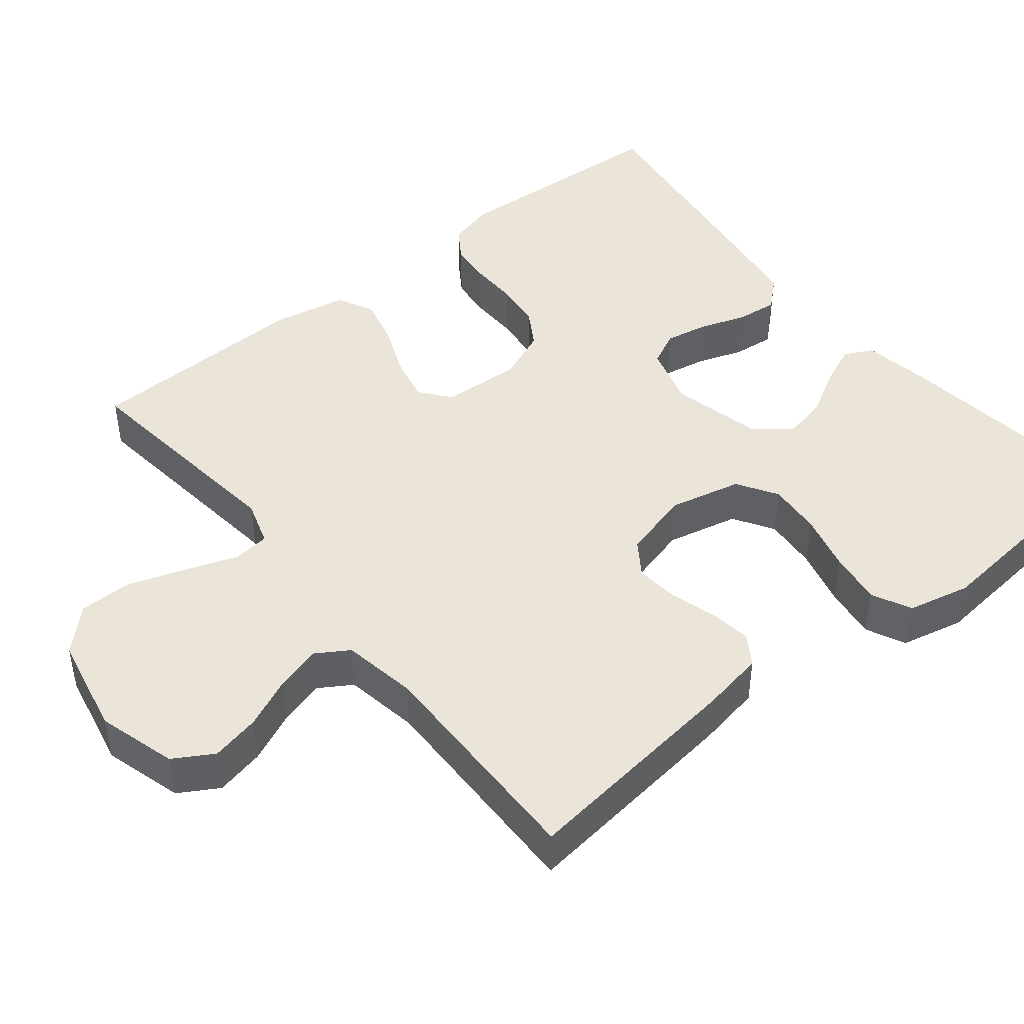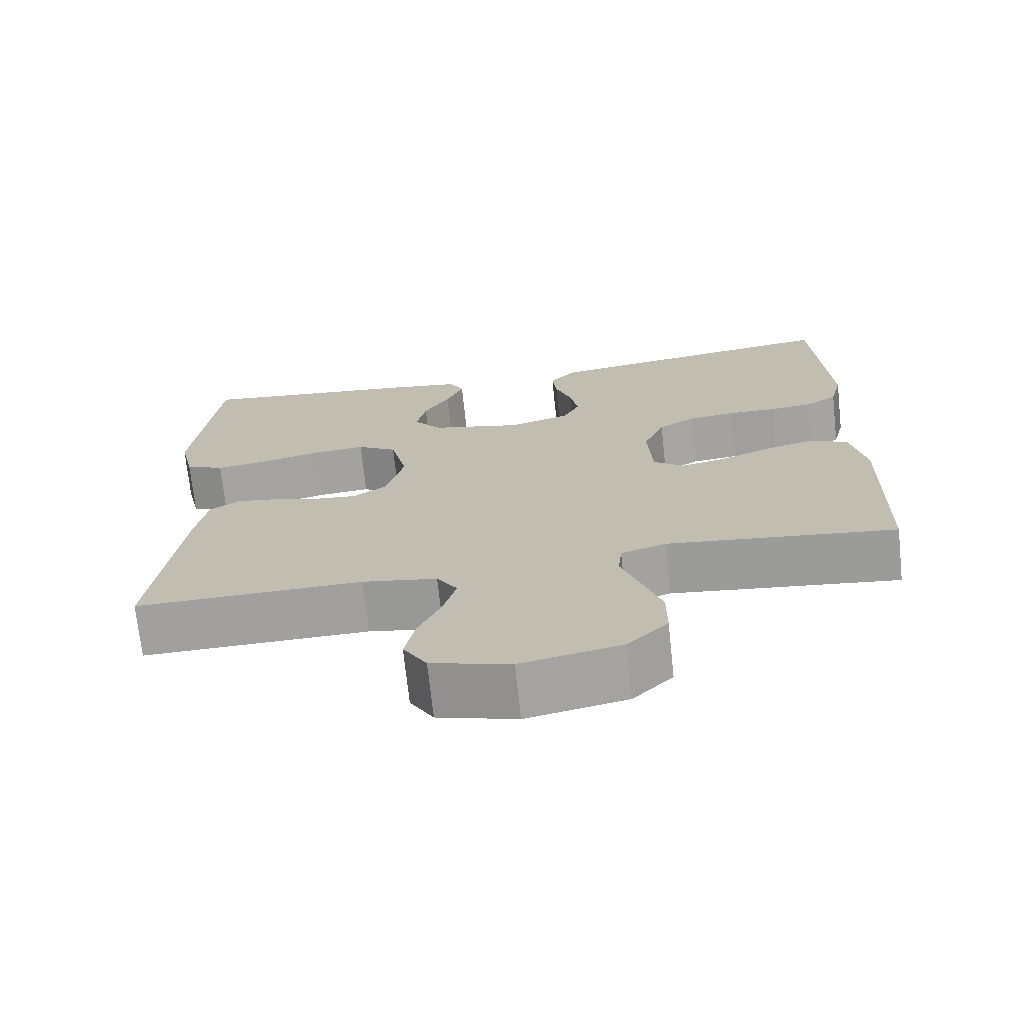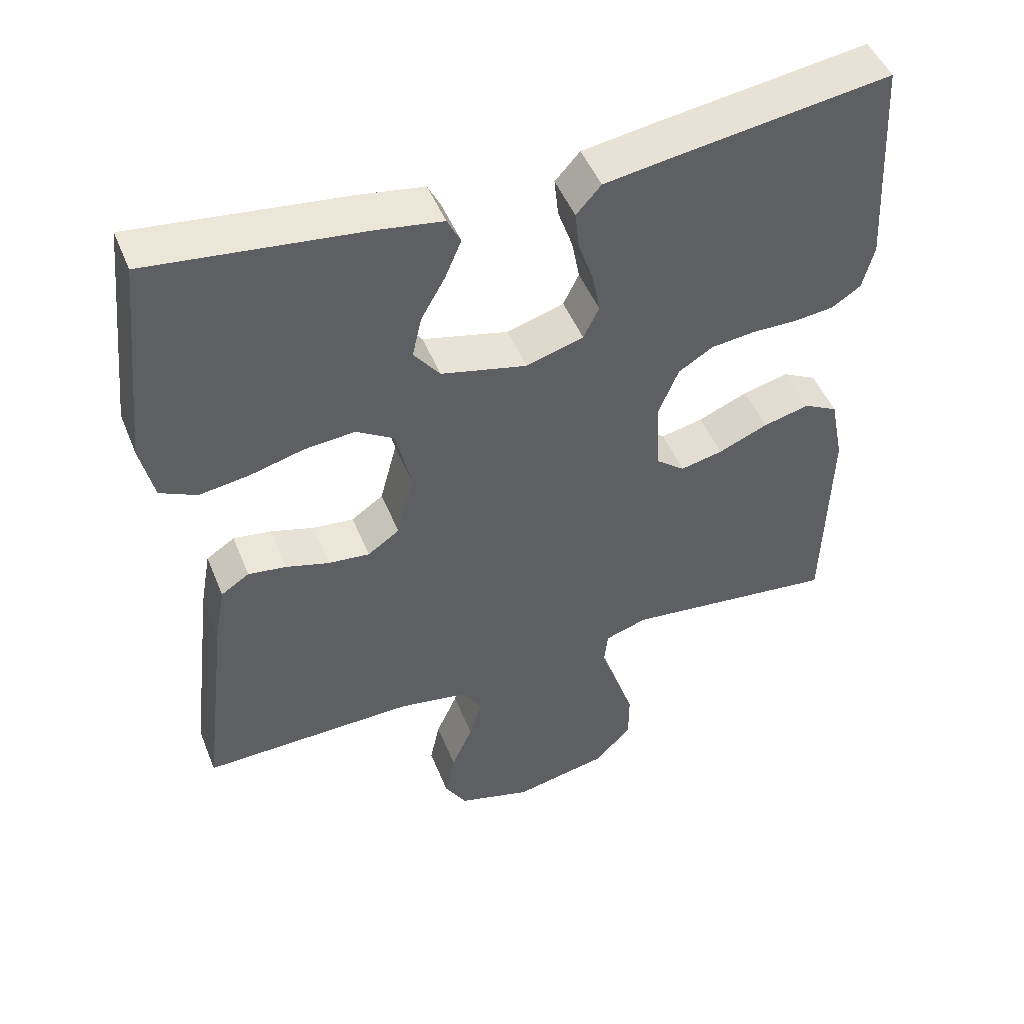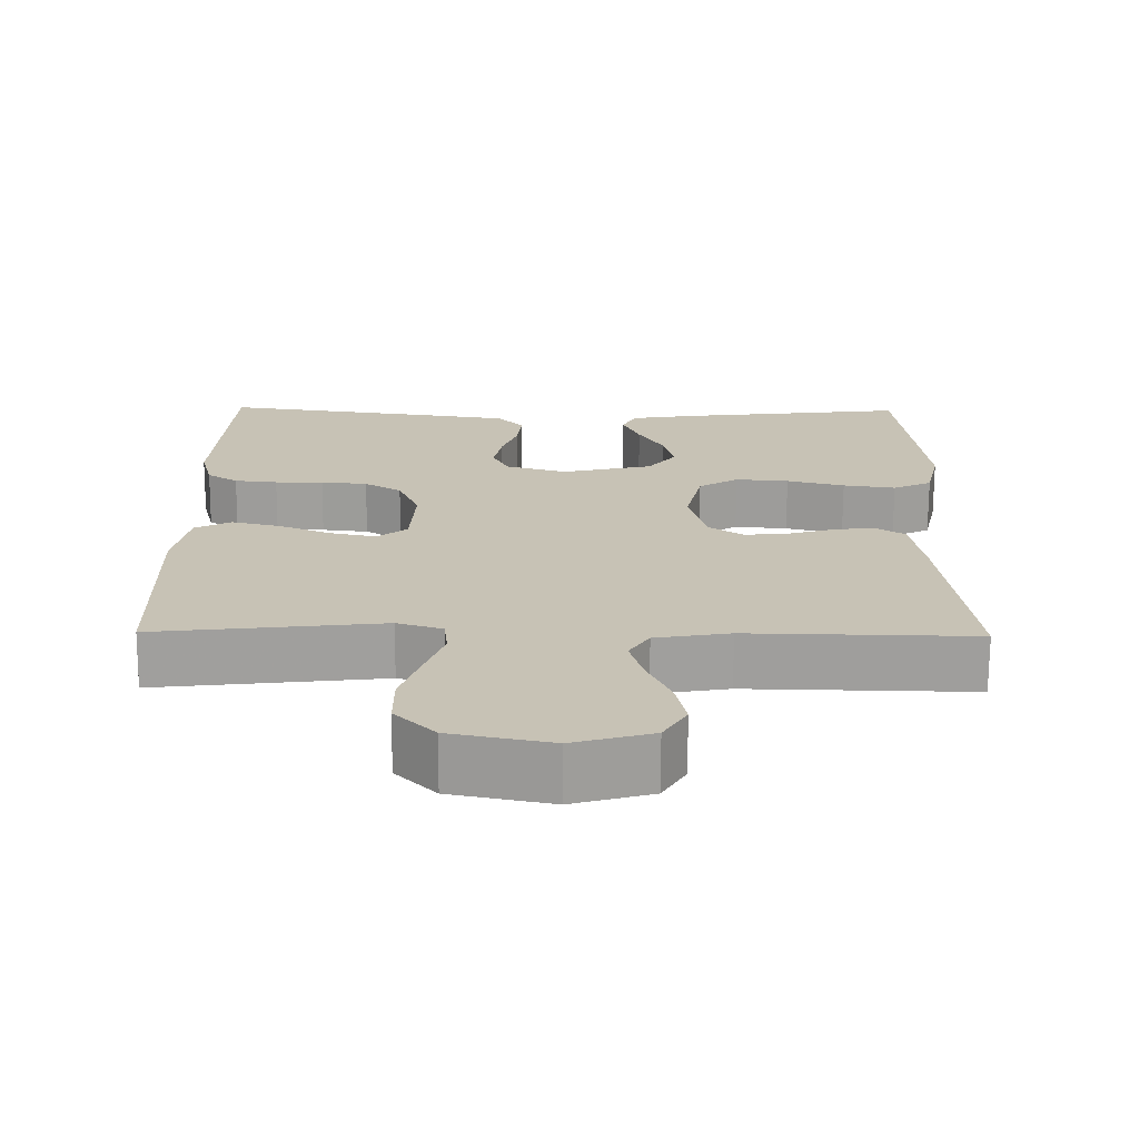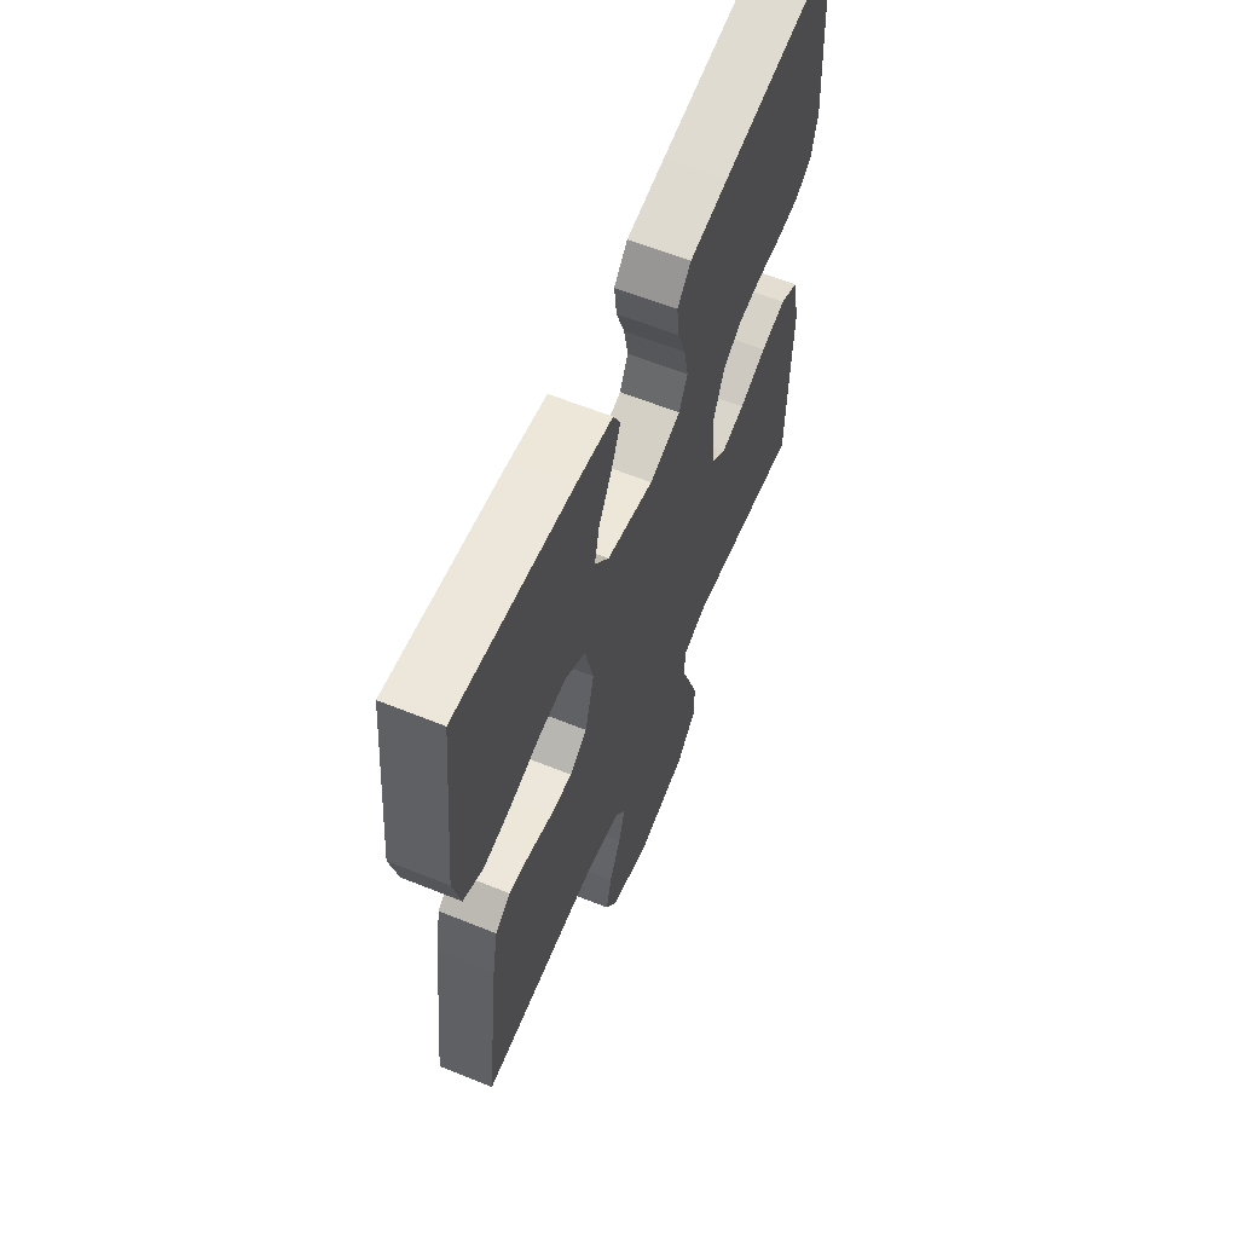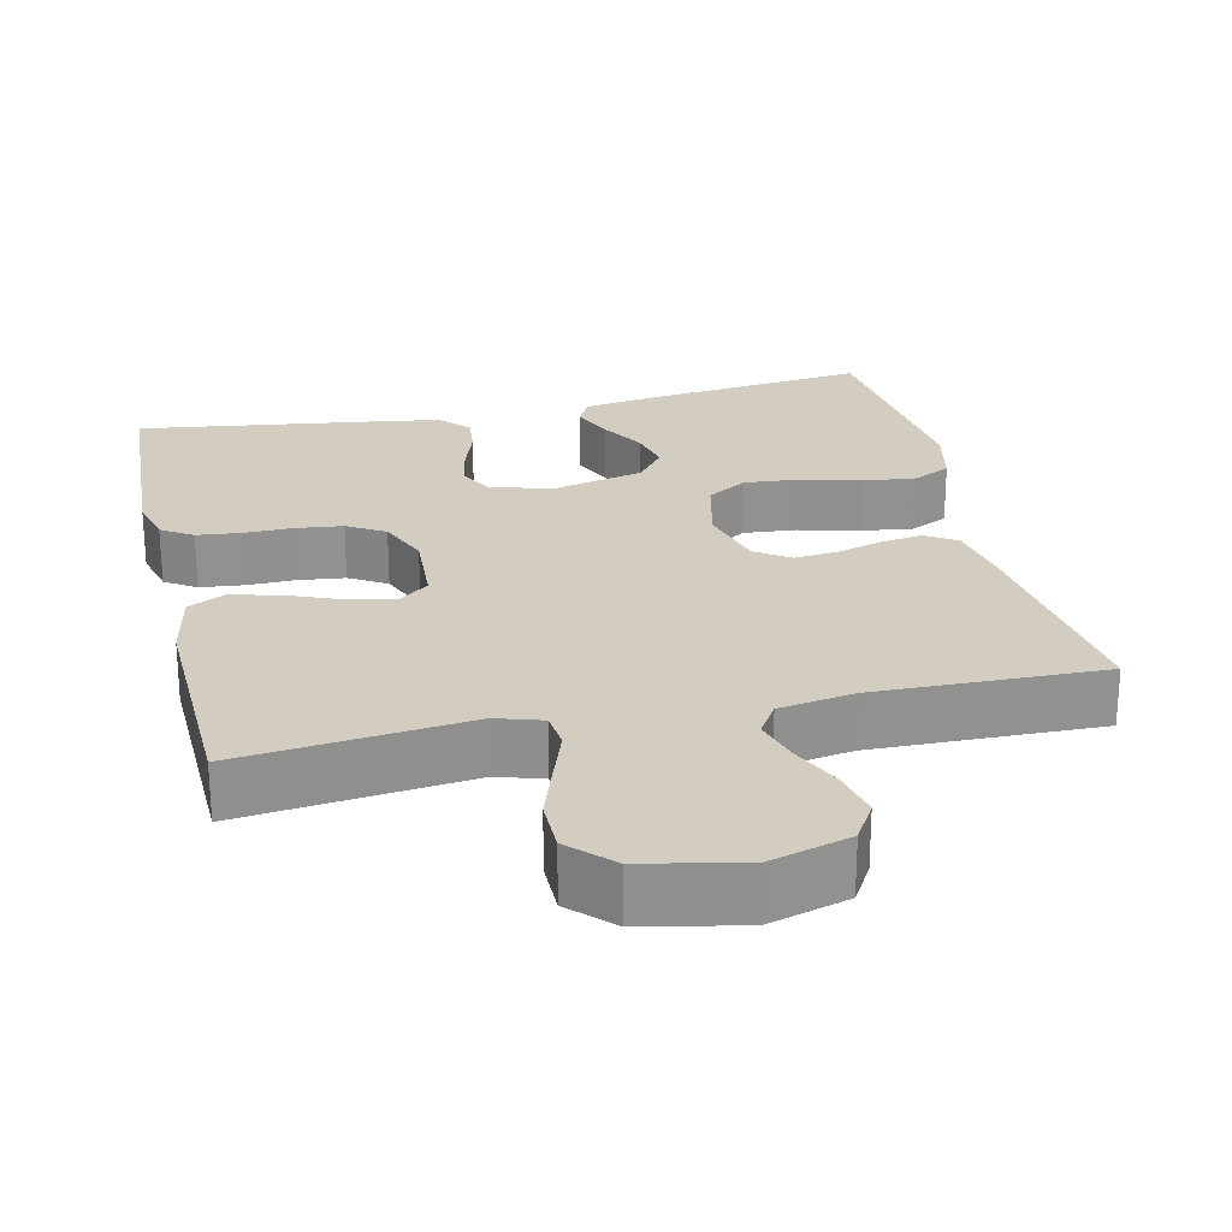
<metadata>
{"format":"obj","ext":"obj","renderer":"f3d","projection":"perspective","resolution":1024,"background":"white","views":[{"elev":45.2,"azim":-128.9,"up":"+Y"},{"elev":-71.5,"azim":6.1,"up":"+Z"},{"elev":48.3,"azim":-21.5,"up":"+Z"},{"elev":-71.1,"azim":179.7,"up":"+Z"},{"elev":61.6,"azim":-67.6,"up":"+Z"},{"elev":24.4,"azim":167.1,"up":"+Y"}]}
</metadata>
<code>
v 0.5 0.07 -0.5
v 0.2 0.07 -0.465
v 0.14 0.07 -0.484
v 0.135 0.07 -0.533
v 0.159 0.07 -0.601
v 0.185 0.07 -0.677
v 0.185 0.07 -0.747
v 0.132 0.07 -0.801
v 0 0.07 -0.828
v -0.104 0.07 -0.798
v -0.135 0.07 -0.746
v -0.121 0.07 -0.681
v -0.091 0.07 -0.614
v -0.074 0.07 -0.554
v -0.101 0.07 -0.511
v -0.2 0.07 -0.494
v -0.5 0.07 -0.5
v -0.464 0.07 -0.2
v -0.449 0.07 -0.116
v -0.409 0.07 -0.09
v -0.355 0.07 -0.098
v -0.294 0.07 -0.116
v -0.236 0.07 -0.122
v -0.191 0.07 -0.091
v -0.167 0.07 0
v -0.189 0.07 0.095
v -0.242 0.07 0.128
v -0.313 0.07 0.122
v -0.39 0.07 0.102
v -0.46 0.07 0.092
v -0.512 0.07 0.117
v -0.531 0.07 0.2
v -0.5 0.07 0.5
v -0.2 0.07 0.464
v -0.107 0.07 0.449
v -0.088 0.07 0.411
v -0.111 0.07 0.357
v -0.145 0.07 0.297
v -0.158 0.07 0.239
v -0.121 0.07 0.191
v 0 0.07 0.162
v 0.081 0.07 0.186
v 0.103 0.07 0.231
v 0.092 0.07 0.289
v 0.071 0.07 0.349
v 0.065 0.07 0.404
v 0.1 0.07 0.443
v 0.2 0.07 0.458
v 0.5 0.07 0.5
v 0.517 0.07 0.2
v 0.501 0.07 0.137
v 0.46 0.07 0.11
v 0.403 0.07 0.104
v 0.339 0.07 0.105
v 0.277 0.07 0.098
v 0.228 0.07 0.068
v 0.2 0.07 0
v 0.206 0.07 -0.105
v 0.246 0.07 -0.137
v 0.306 0.07 -0.124
v 0.376 0.07 -0.095
v 0.441 0.07 -0.079
v 0.489 0.07 -0.104
v 0.508 0.07 -0.2
v 0.5 0 -0.5
v 0.2 0 -0.465
v 0.14 0 -0.484
v 0.135 0 -0.533
v 0.159 0 -0.601
v 0.185 0 -0.677
v 0.185 0 -0.747
v 0.132 0 -0.801
v 0 0 -0.828
v -0.104 0 -0.798
v -0.135 0 -0.746
v -0.121 0 -0.681
v -0.091 0 -0.614
v -0.074 0 -0.554
v -0.101 0 -0.511
v -0.2 0 -0.494
v -0.5 0 -0.5
v -0.464 0 -0.2
v -0.449 0 -0.116
v -0.409 0 -0.09
v -0.355 0 -0.098
v -0.294 0 -0.116
v -0.236 0 -0.122
v -0.191 0 -0.091
v -0.167 0 0
v -0.189 0 0.095
v -0.242 0 0.128
v -0.313 0 0.122
v -0.39 0 0.102
v -0.46 0 0.092
v -0.512 0 0.117
v -0.531 0 0.2
v -0.5 0 0.5
v -0.2 0 0.464
v -0.107 0 0.449
v -0.088 0 0.411
v -0.111 0 0.357
v -0.145 0 0.297
v -0.158 0 0.239
v -0.121 0 0.191
v 0 0 0.162
v 0.081 0 0.186
v 0.103 0 0.231
v 0.092 0 0.289
v 0.071 0 0.349
v 0.065 0 0.404
v 0.1 0 0.443
v 0.2 0 0.458
v 0.5 0 0.5
v 0.517 0 0.2
v 0.501 0 0.137
v 0.46 0 0.11
v 0.403 0 0.104
v 0.339 0 0.105
v 0.277 0 0.098
v 0.228 0 0.068
v 0.2 0 0
v 0.206 0 -0.105
v 0.246 0 -0.137
v 0.306 0 -0.124
v 0.376 0 -0.095
v 0.441 0 -0.079
v 0.489 0 -0.104
v 0.508 0 -0.2
f 64 1 2
f 63 64 2
f 62 63 2
f 61 62 2
f 60 61 2
f 59 60 2 3
f 58 59 3
f 57 58 3
f 52 53 54
f 51 52 54
f 50 51 54
f 49 50 54
f 48 49 54
f 47 48 54
f 46 47 54
f 45 46 54
f 44 45 54
f 43 44 54 55
f 42 43 55 56
f 36 37 38
f 35 36 38
f 34 35 38
f 33 34 38
f 32 33 38
f 31 32 38
f 30 31 38
f 29 30 38
f 28 29 38
f 27 28 38 39
f 26 27 39 40
f 20 21 22
f 19 20 22
f 18 19 22
f 17 18 22
f 16 17 22
f 15 16 22 23
f 14 15 23 24
f 11 12 13
f 10 11 13
f 9 10 13
f 8 9 13
f 7 8 13
f 6 7 13
f 5 6 13
f 4 5 13
f 3 4 13 14
f 14 24 25
f 3 14 25
f 57 3 25
f 57 25 26
f 56 57 26
f 42 56 26
f 41 42 26
f 26 40 41
f 66 65 128
f 66 128 127
f 66 127 126
f 66 126 125
f 66 125 124
f 67 66 124 123
f 67 123 122
f 67 122 121
f 118 117 116
f 118 116 115
f 118 115 114
f 118 114 113
f 118 113 112
f 118 112 111
f 118 111 110
f 118 110 109
f 118 109 108
f 119 118 108 107
f 120 119 107 106
f 102 101 100
f 102 100 99
f 102 99 98
f 102 98 97
f 102 97 96
f 102 96 95
f 102 95 94
f 102 94 93
f 102 93 92
f 103 102 92 91
f 104 103 91 90
f 86 85 84
f 86 84 83
f 86 83 82
f 86 82 81
f 86 81 80
f 87 86 80 79
f 88 87 79 78
f 77 76 75
f 77 75 74
f 77 74 73
f 77 73 72
f 77 72 71
f 77 71 70
f 77 70 69
f 77 69 68
f 78 77 68 67
f 89 88 78
f 89 78 67
f 89 67 121
f 90 89 121
f 90 121 120
f 90 120 106
f 90 106 105
f 105 104 90
f 1 65 66 2
f 2 66 67 3
f 3 67 68 4
f 4 68 69 5
f 5 69 70 6
f 6 70 71 7
f 7 71 72 8
f 8 72 73 9
f 9 73 74 10
f 10 74 75 11
f 11 75 76 12
f 12 76 77 13
f 13 77 78 14
f 14 78 79 15
f 15 79 80 16
f 16 80 81 17
f 17 81 82 18
f 18 82 83 19
f 19 83 84 20
f 20 84 85 21
f 21 85 86 22
f 22 86 87 23
f 23 87 88 24
f 24 88 89 25
f 25 89 90 26
f 26 90 91 27
f 27 91 92 28
f 28 92 93 29
f 29 93 94 30
f 30 94 95 31
f 31 95 96 32
f 32 96 97 33
f 33 97 98 34
f 34 98 99 35
f 35 99 100 36
f 36 100 101 37
f 37 101 102 38
f 38 102 103 39
f 39 103 104 40
f 40 104 105 41
f 41 105 106 42
f 42 106 107 43
f 43 107 108 44
f 44 108 109 45
f 45 109 110 46
f 46 110 111 47
f 47 111 112 48
f 48 112 113 49
f 49 113 114 50
f 50 114 115 51
f 51 115 116 52
f 52 116 117 53
f 53 117 118 54
f 54 118 119 55
f 55 119 120 56
f 56 120 121 57
f 57 121 122 58
f 58 122 123 59
f 59 123 124 60
f 60 124 125 61
f 61 125 126 62
f 62 126 127 63
f 63 127 128 64
f 64 128 65 1

</code>
